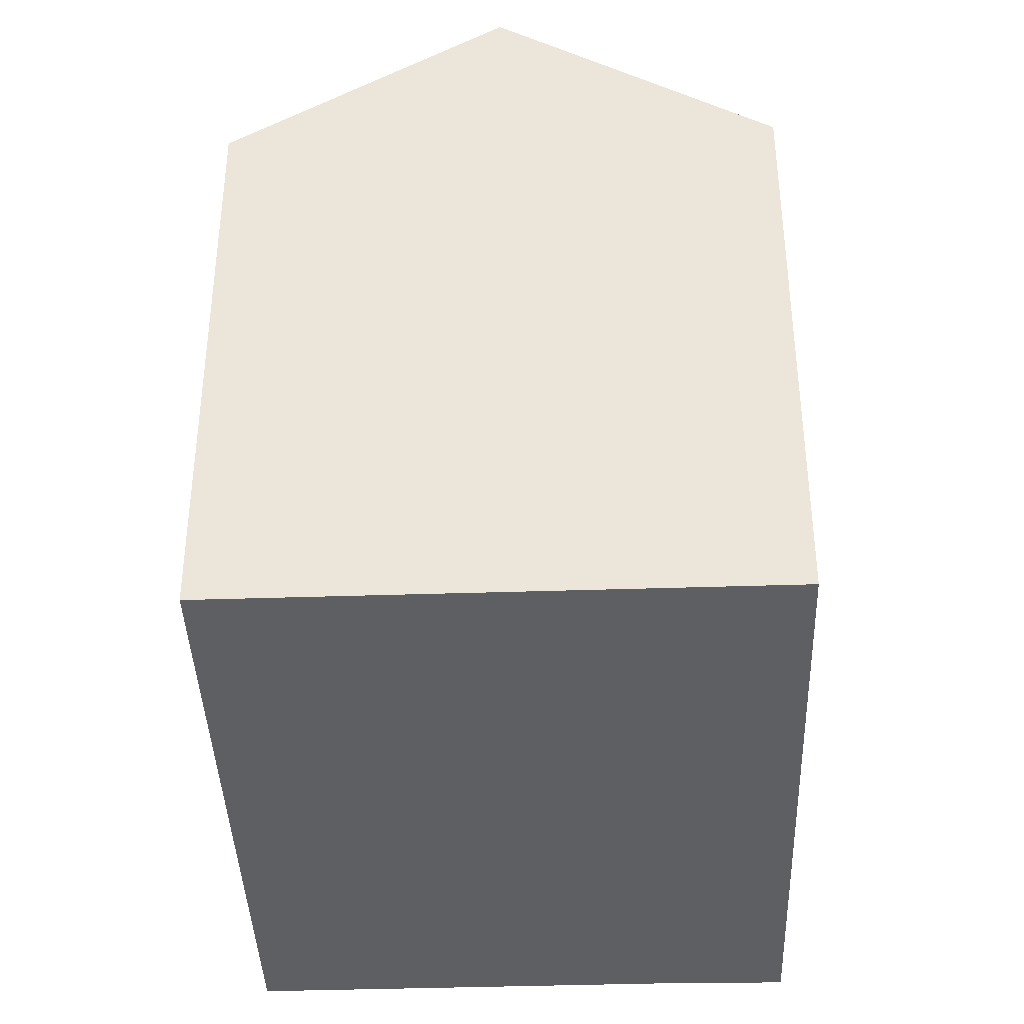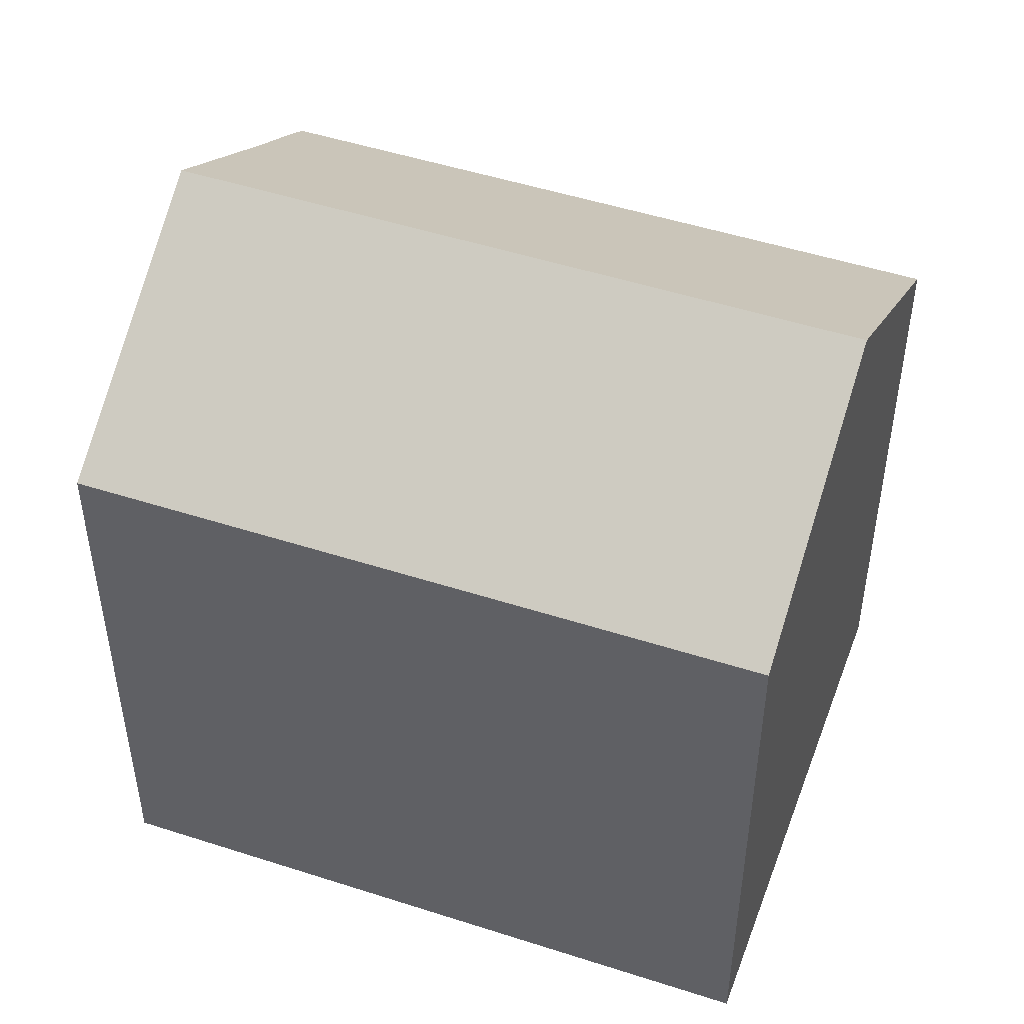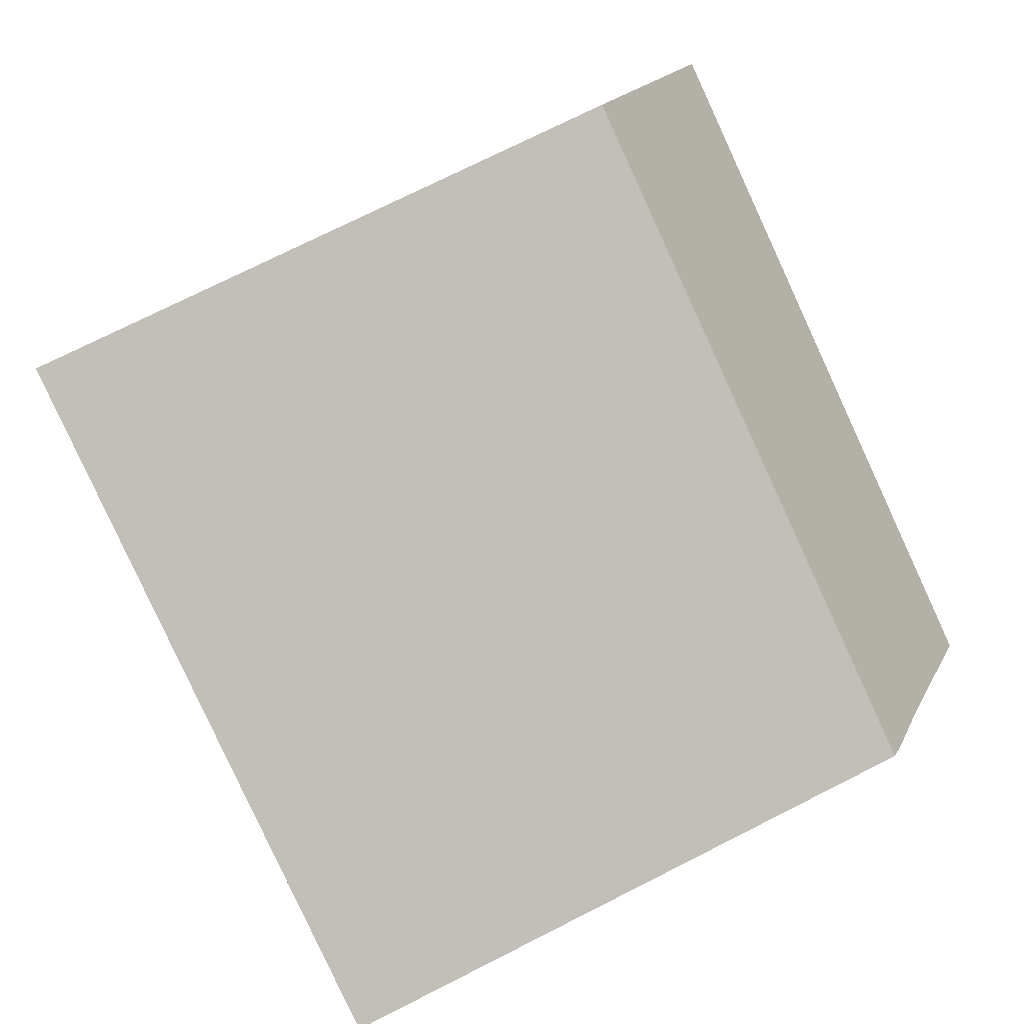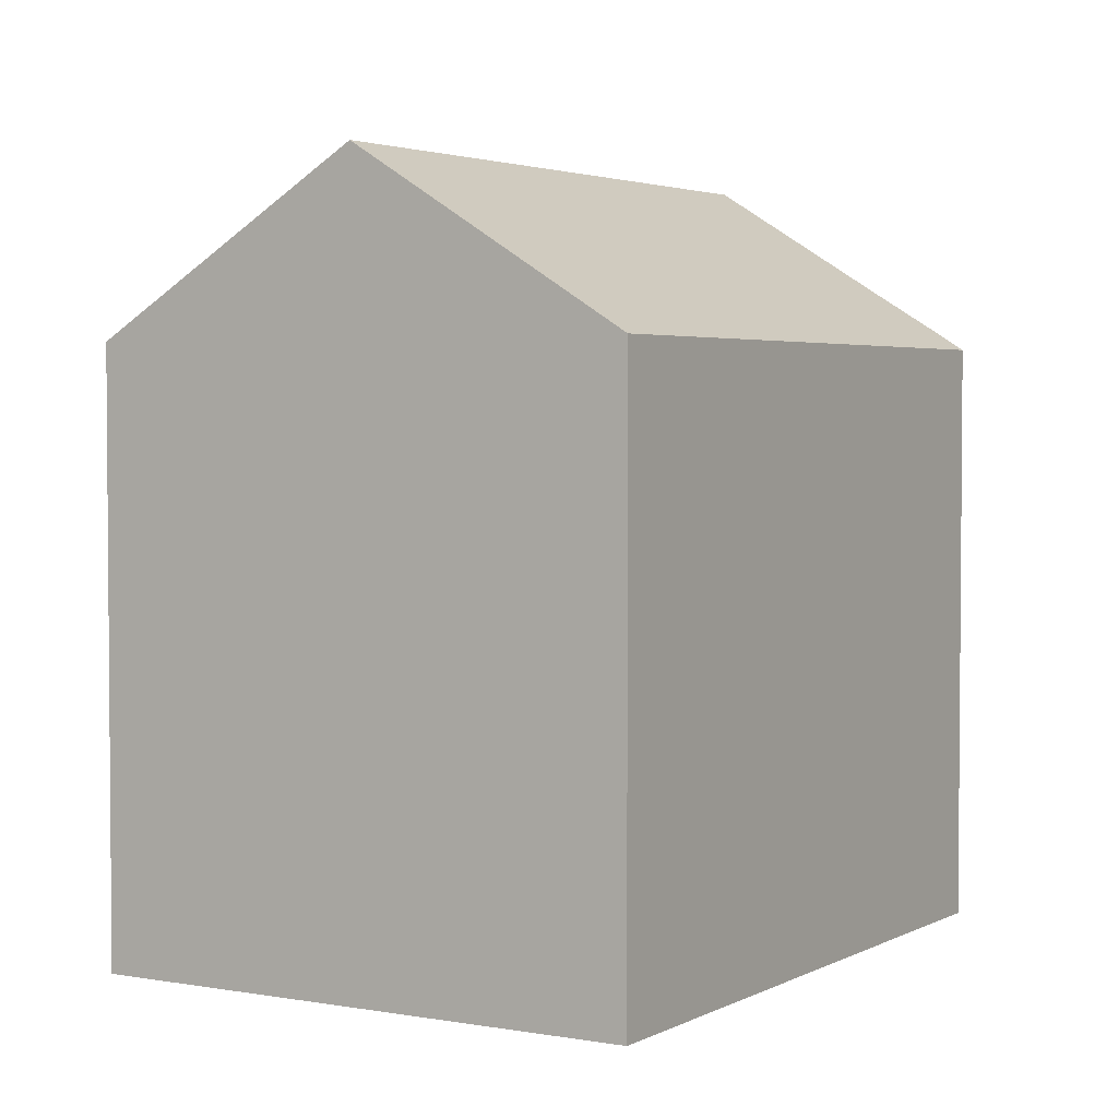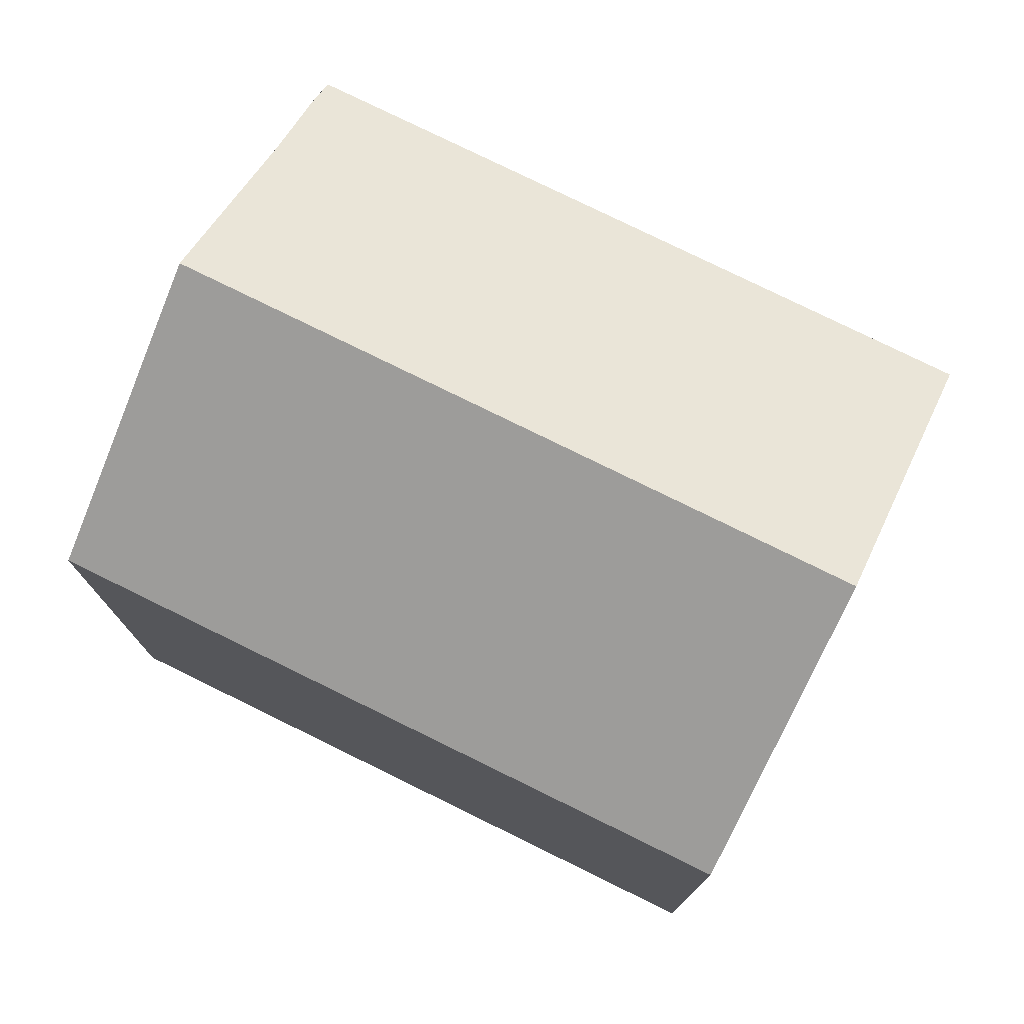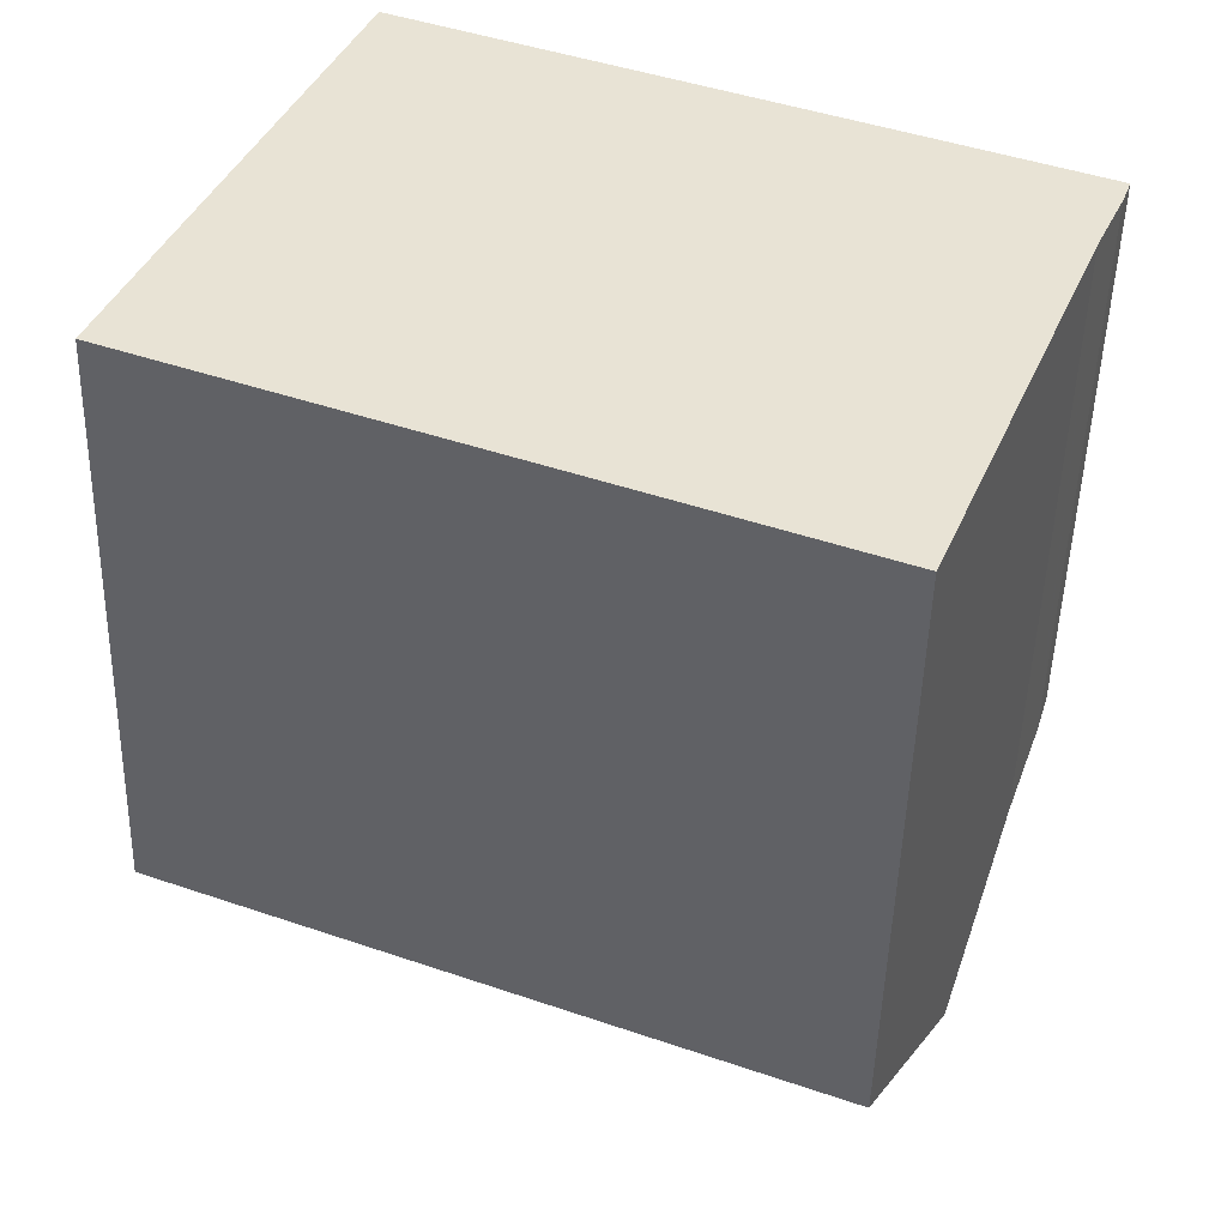
<metadata>
{"format":"obj","ext":"obj","renderer":"f3d","projection":"perspective","resolution":1024,"background":"white","views":[{"elev":-39.6,"azim":-66.1,"up":"+Y"},{"elev":49.0,"azim":-138.3,"up":"+Y"},{"elev":74.2,"azim":63.2,"up":"+Z"},{"elev":3.1,"azim":-37.0,"up":"+Y"},{"elev":77.3,"azim":-131.9,"up":"+Y"},{"elev":-49.3,"azim":-1.5,"up":"+Z"}]}
</metadata>
<code>
v  20.49 14.12 6.155
v  20.23 14.59 5.441
v  19.55 15.62 3.906
v  2.446 18.23 6.188
v  18 18.23 -0.041
v  4.902 14.12 12.4
v  4.665 14.52 11.8
v  0 14.13 8.655e-16
v  15.53 14.11 -6.267
v  19.55 -2.392e-16 3.906
v  20.27 14.53 5.529
v  20.27 -3.386e-16 5.529
v  20.23 -3.332e-16 5.441
v  18 2.511e-18 -0.041
v  20.49 -3.769e-16 6.155
v  15.53 3.837e-16 -6.267
v  0 0 0
v  2.446 -3.789e-16 6.188
v  4.902 -7.593e-16 12.4
v  4.665 -7.227e-16 11.8
g defaultobject
f 1 2 3
f 4 3 5
f 3 4 1
f 1 4 6
f 6 4 7
f 8 5 9
f 5 8 4
f 2 10 3
f 10 2 11
f 10 11 12
f 10 12 13
f 14 3 10
f 1 12 11
f 12 1 15
f 14 5 3
f 5 14 9
f 9 14 16
f 9 17 8
f 17 9 16
f 17 4 8
f 4 17 7
f 7 17 6
f 6 17 18
f 6 18 19
f 19 18 20
f 19 1 6
f 1 19 15
f 16 18 17
f 18 16 14
f 18 14 20
f 20 14 10
f 20 10 13
f 20 13 12
f 20 12 19
f 19 12 15

</code>
